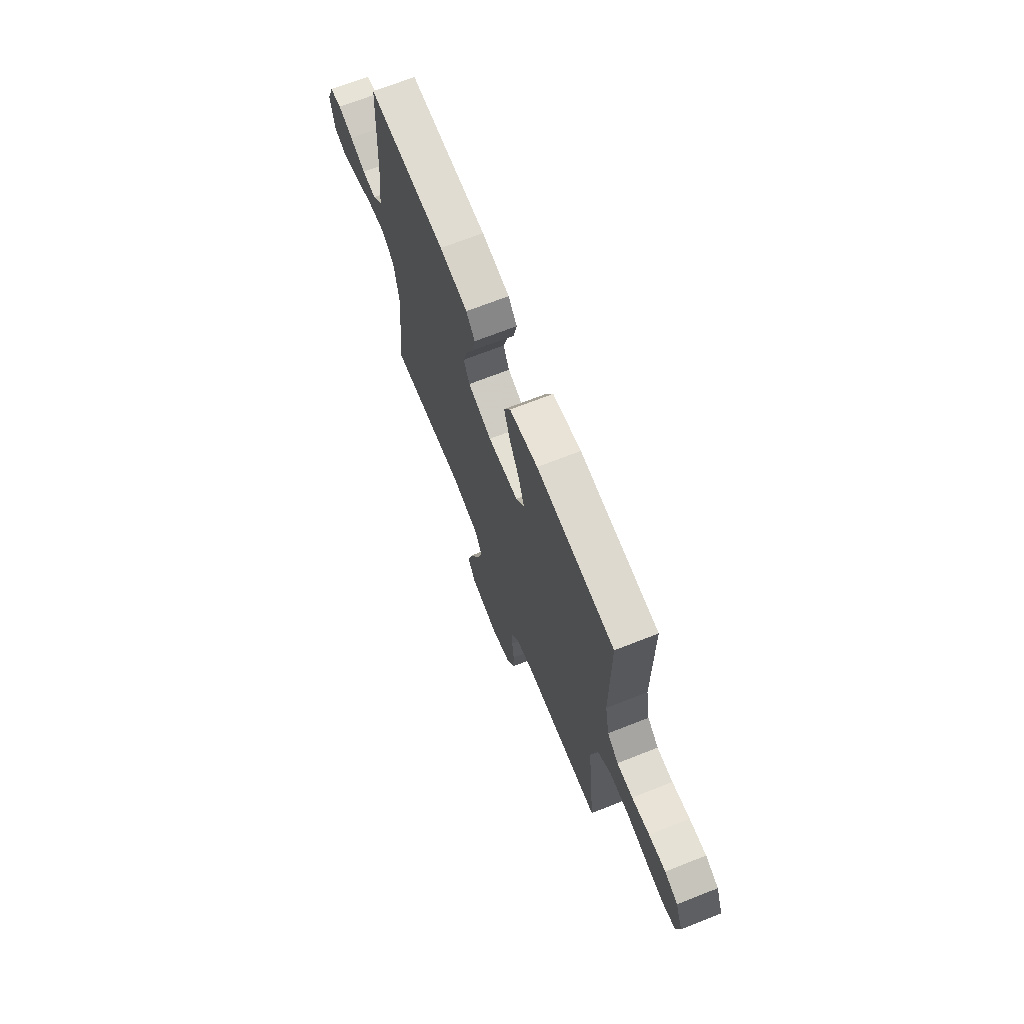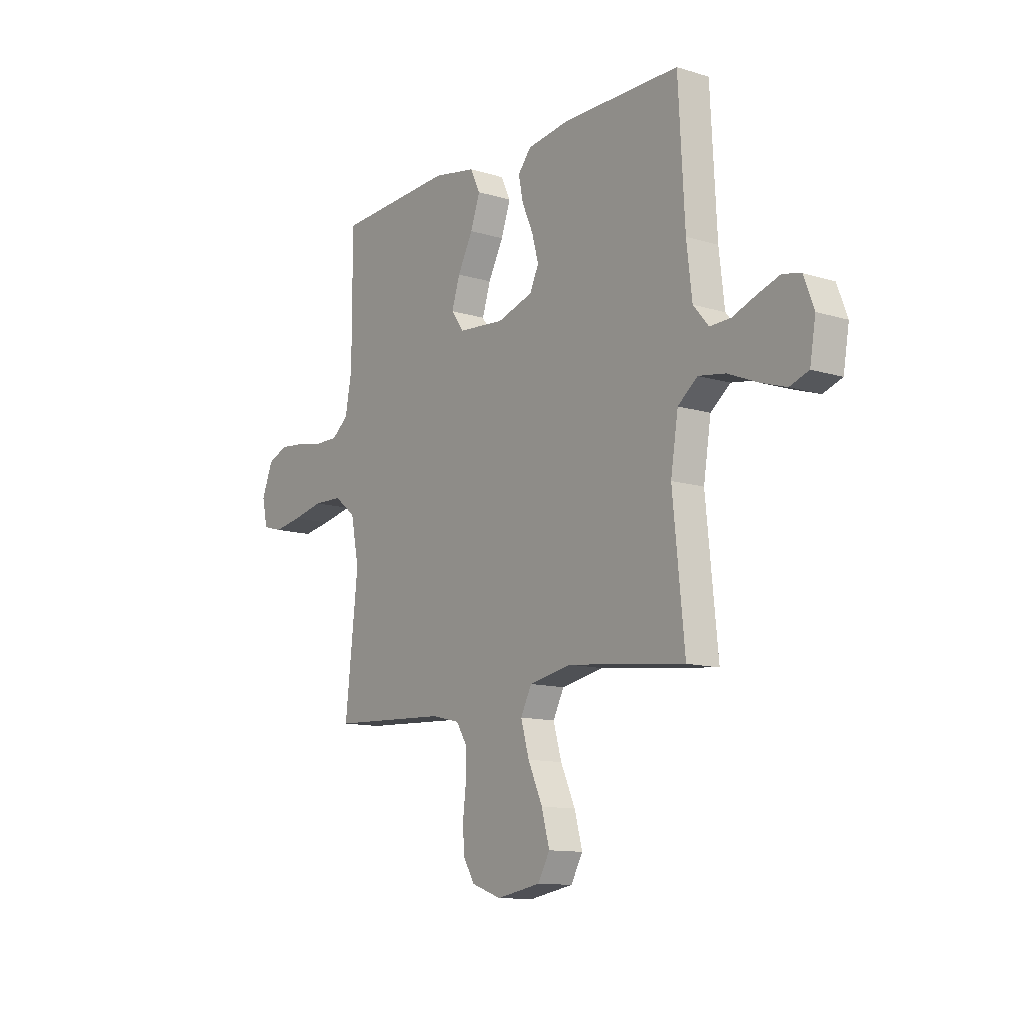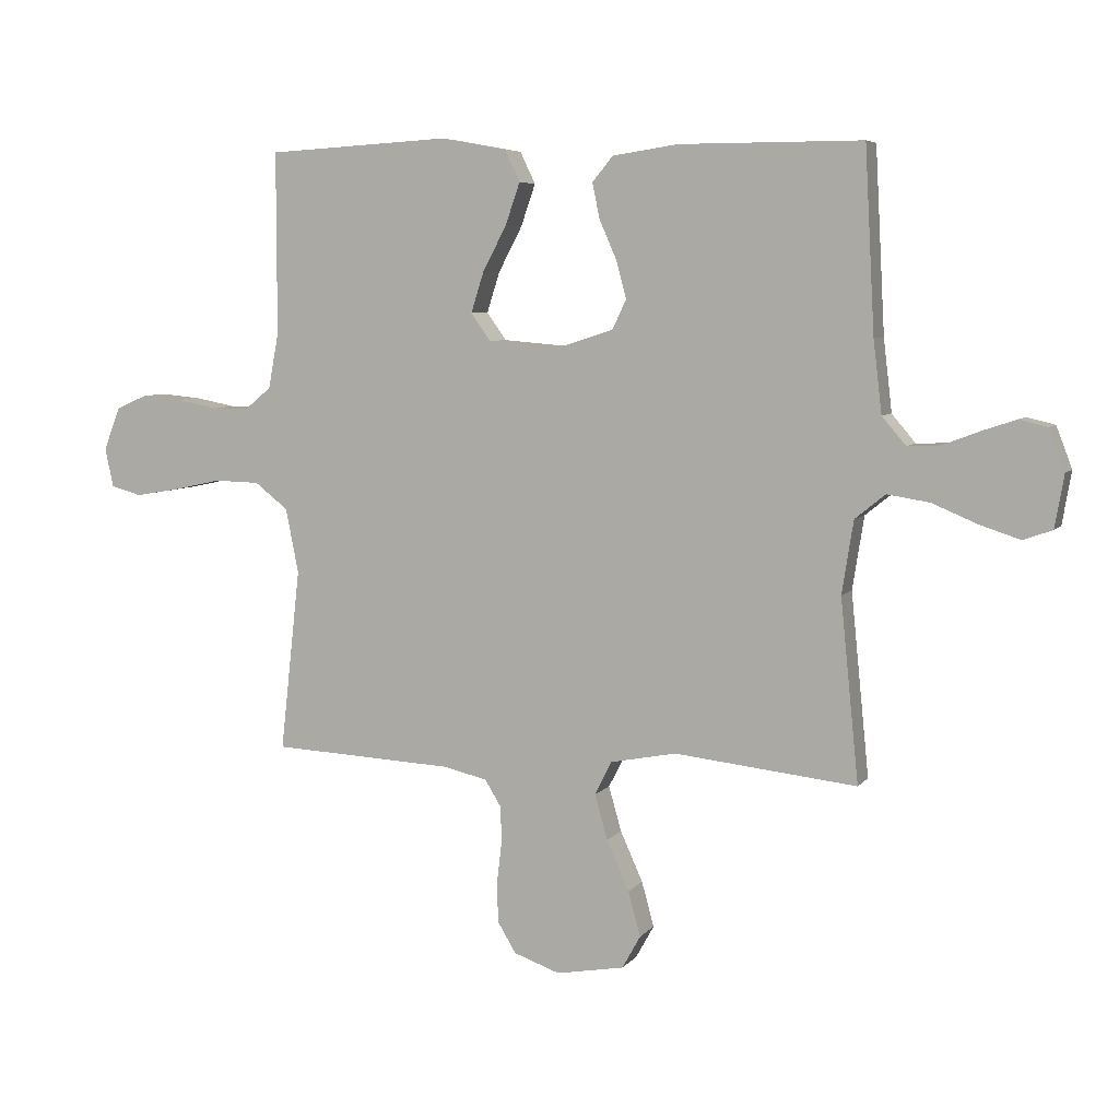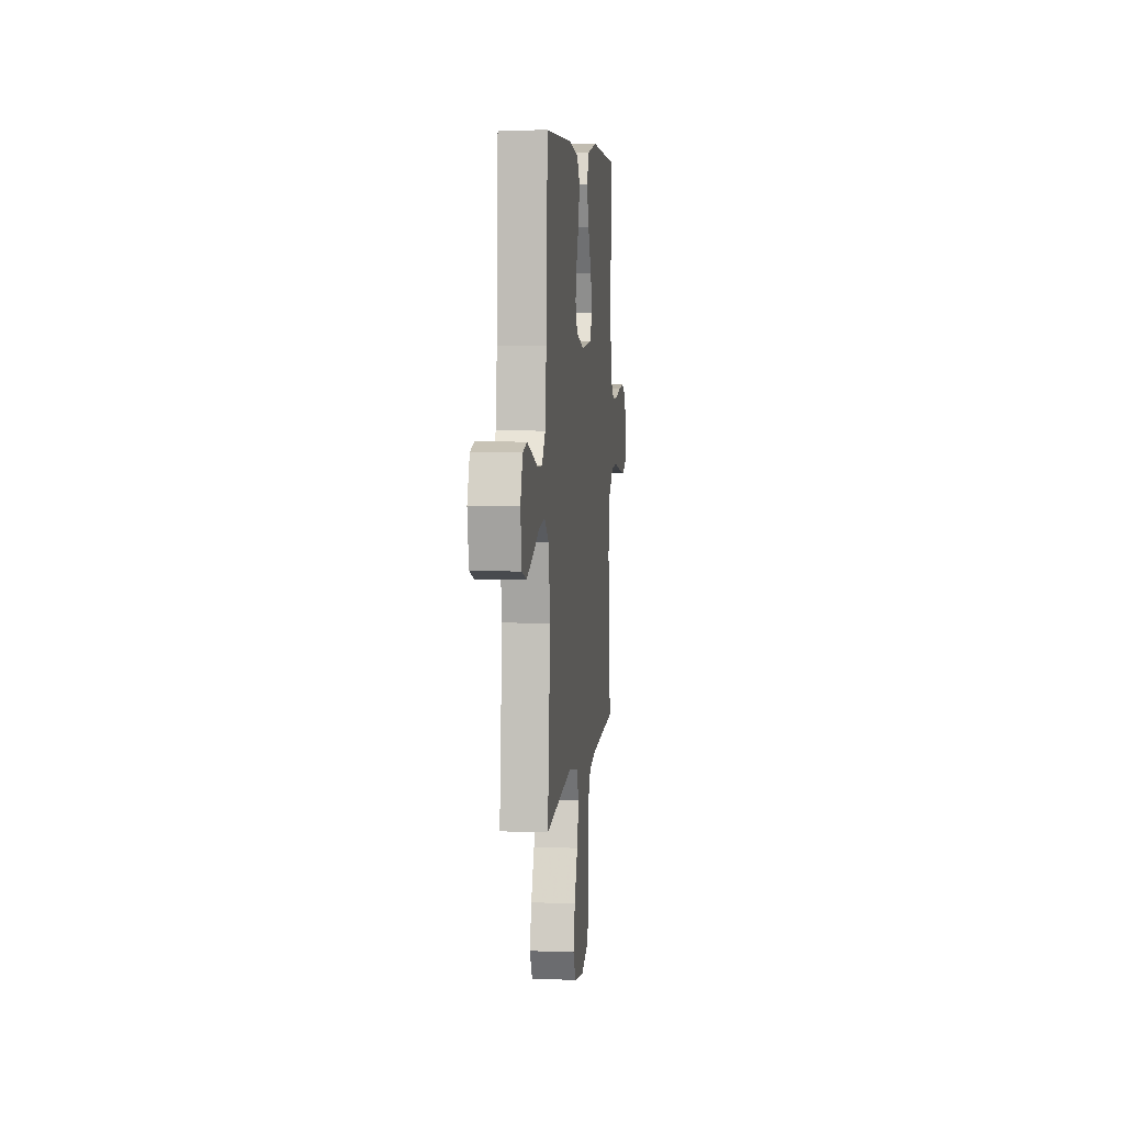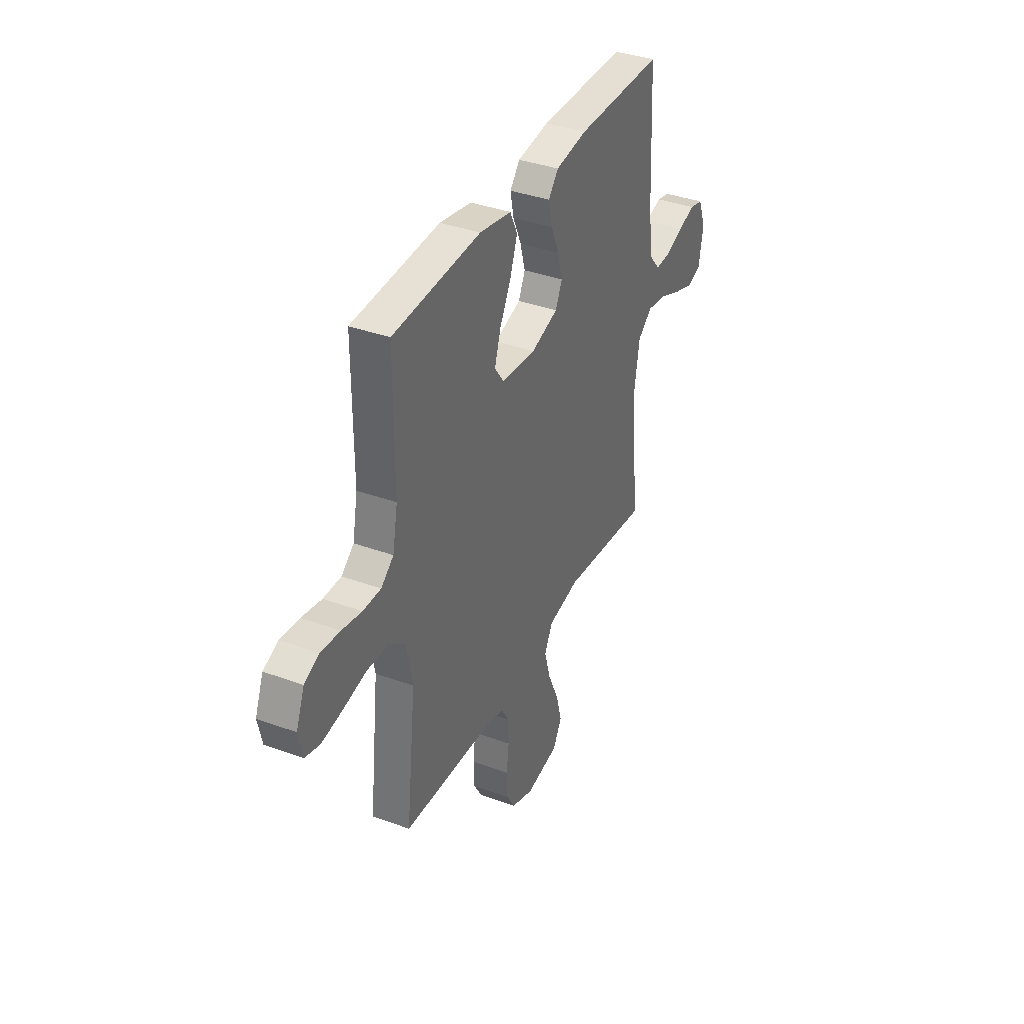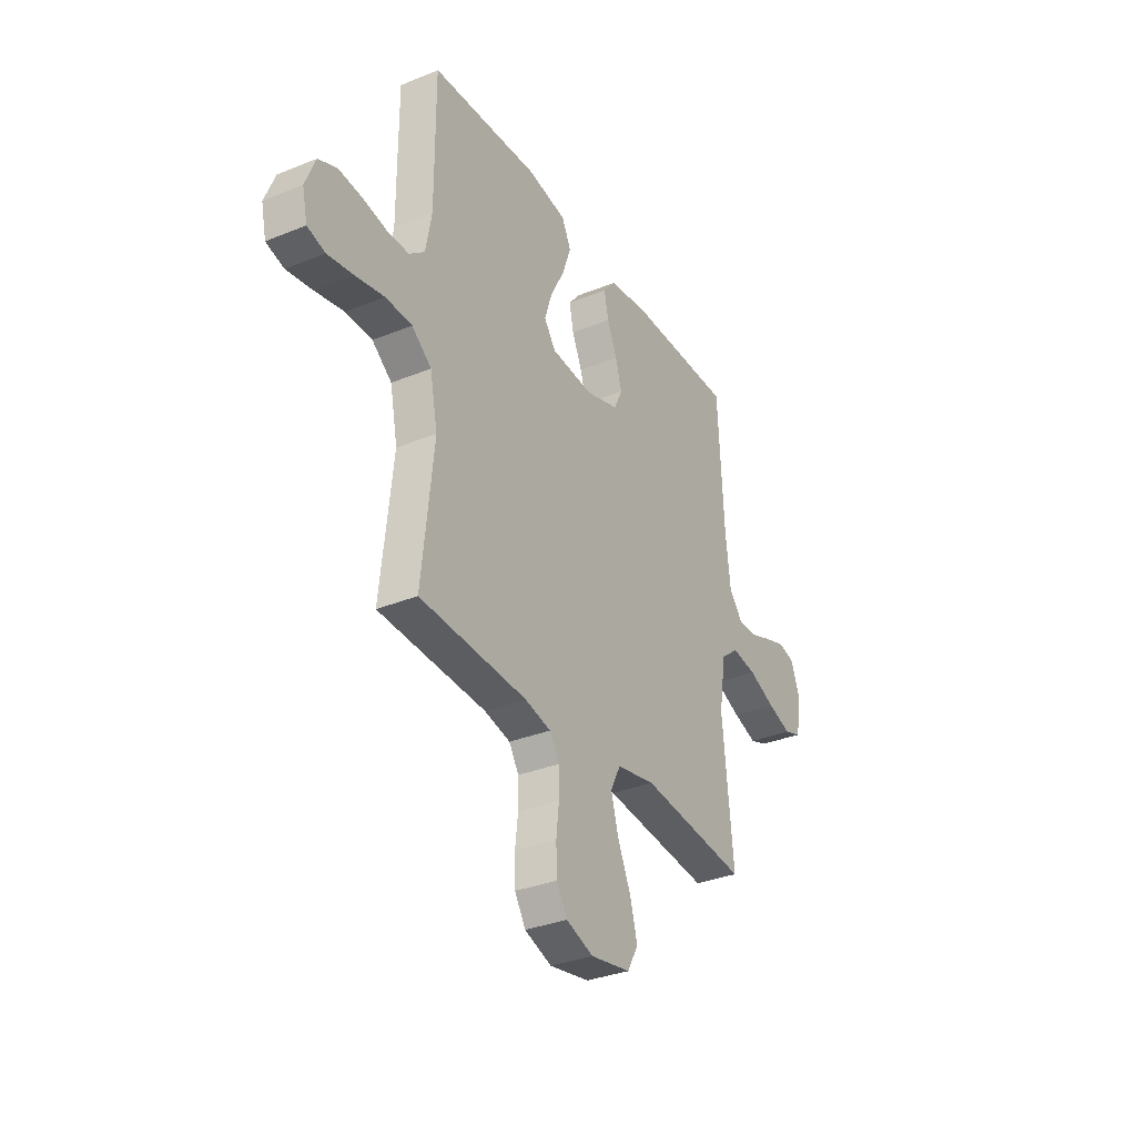
<metadata>
{"format":"obj","ext":"obj","renderer":"f3d","projection":"perspective","resolution":1024,"background":"white","views":[{"elev":69.1,"azim":68.4,"up":"+Z"},{"elev":-11.9,"azim":-126.3,"up":"+Z"},{"elev":6.1,"azim":-159.8,"up":"+Z"},{"elev":6.4,"azim":-83.8,"up":"+Z"},{"elev":37.1,"azim":115.2,"up":"+Z"},{"elev":-33.0,"azim":119.3,"up":"+Z"}]}
</metadata>
<code>
v -0.5 0.07 -0.5
v -0.47 0.07 -0.2
v -0.489 0.07 -0.08
v -0.539 0.07 -0.04
v -0.608 0.07 -0.051
v -0.682 0.07 -0.082
v -0.749 0.07 -0.104
v -0.797 0.07 -0.087
v -0.812 0.07 0
v -0.786 0.07 0.068
v -0.74 0.07 0.079
v -0.683 0.07 0.06
v -0.623 0.07 0.037
v -0.569 0.07 0.035
v -0.53 0.07 0.081
v -0.516 0.07 0.2
v -0.5 0.07 0.5
v -0.2 0.07 0.5
v -0.092 0.07 0.484
v -0.058 0.07 0.443
v -0.07 0.07 0.385
v -0.098 0.07 0.321
v -0.115 0.07 0.259
v -0.092 0.07 0.21
v 0 0.07 0.181
v 0.118 0.07 0.191
v 0.15 0.07 0.236
v 0.129 0.07 0.302
v 0.09 0.07 0.376
v 0.066 0.07 0.445
v 0.091 0.07 0.497
v 0.2 0.07 0.517
v 0.5 0.07 0.5
v 0.5 0.07 0.2
v 0.517 0.07 0.109
v 0.56 0.07 0.074
v 0.621 0.07 0.074
v 0.689 0.07 0.087
v 0.754 0.07 0.093
v 0.805 0.07 0.071
v 0.833 0.07 0
v 0.819 0.07 -0.064
v 0.769 0.07 -0.078
v 0.697 0.07 -0.066
v 0.617 0.07 -0.049
v 0.543 0.07 -0.051
v 0.488 0.07 -0.094
v 0.467 0.07 -0.2
v 0.5 0.07 -0.5
v 0.2 0.07 -0.515
v 0.128 0.07 -0.532
v 0.101 0.07 -0.576
v 0.1 0.07 -0.637
v 0.108 0.07 -0.705
v 0.106 0.07 -0.77
v 0.076 0.07 -0.82
v 0 0.07 -0.847
v -0.112 0.07 -0.827
v -0.142 0.07 -0.773
v -0.122 0.07 -0.699
v -0.085 0.07 -0.617
v -0.064 0.07 -0.543
v -0.092 0.07 -0.488
v -0.2 0.07 -0.467
v -0.5 0 -0.5
v -0.47 0 -0.2
v -0.489 0 -0.08
v -0.539 0 -0.04
v -0.608 0 -0.051
v -0.682 0 -0.082
v -0.749 0 -0.104
v -0.797 0 -0.087
v -0.812 0 0
v -0.786 0 0.068
v -0.74 0 0.079
v -0.683 0 0.06
v -0.623 0 0.037
v -0.569 0 0.035
v -0.53 0 0.081
v -0.516 0 0.2
v -0.5 0 0.5
v -0.2 0 0.5
v -0.092 0 0.484
v -0.058 0 0.443
v -0.07 0 0.385
v -0.098 0 0.321
v -0.115 0 0.259
v -0.092 0 0.21
v 0 0 0.181
v 0.118 0 0.191
v 0.15 0 0.236
v 0.129 0 0.302
v 0.09 0 0.376
v 0.066 0 0.445
v 0.091 0 0.497
v 0.2 0 0.517
v 0.5 0 0.5
v 0.5 0 0.2
v 0.517 0 0.109
v 0.56 0 0.074
v 0.621 0 0.074
v 0.689 0 0.087
v 0.754 0 0.093
v 0.805 0 0.071
v 0.833 0 0
v 0.819 0 -0.064
v 0.769 0 -0.078
v 0.697 0 -0.066
v 0.617 0 -0.049
v 0.543 0 -0.051
v 0.488 0 -0.094
v 0.467 0 -0.2
v 0.5 0 -0.5
v 0.2 0 -0.515
v 0.128 0 -0.532
v 0.101 0 -0.576
v 0.1 0 -0.637
v 0.108 0 -0.705
v 0.106 0 -0.77
v 0.076 0 -0.82
v 0 0 -0.847
v -0.112 0 -0.827
v -0.142 0 -0.773
v -0.122 0 -0.699
v -0.085 0 -0.617
v -0.064 0 -0.543
v -0.092 0 -0.488
v -0.2 0 -0.467
f 59 60 61
f 58 59 61
f 57 58 61
f 56 57 61
f 55 56 61
f 54 55 61
f 53 54 61
f 52 53 61 62
f 51 52 62 63
f 48 49 50
f 50 51 63
f 48 50 63
f 47 48 63
f 43 44 45
f 42 43 45
f 41 42 45
f 40 41 45
f 39 40 45
f 38 39 45
f 37 38 45
f 36 37 45 46
f 47 63 64
f 46 47 64
f 36 46 64
f 35 36 64
f 32 33 34
f 31 32 34
f 30 31 34
f 29 30 34
f 28 29 34
f 20 21 22
f 19 20 22
f 18 19 22
f 17 18 22
f 16 17 22
f 15 16 22 23
f 14 15 23 24
f 11 12 13
f 10 11 13
f 9 10 13
f 8 9 13
f 7 8 13
f 6 7 13
f 5 6 13
f 4 5 13 14
f 14 24 25
f 4 14 25
f 3 4 25
f 64 1 2
f 3 25 26
f 2 3 26
f 64 2 26
f 35 64 26
f 27 28 34 35
f 26 27 35
f 125 124 123
f 125 123 122
f 125 122 121
f 125 121 120
f 125 120 119
f 125 119 118
f 125 118 117
f 126 125 117 116
f 127 126 116 115
f 114 113 112
f 127 115 114
f 127 114 112
f 127 112 111
f 109 108 107
f 109 107 106
f 109 106 105
f 109 105 104
f 109 104 103
f 109 103 102
f 109 102 101
f 110 109 101 100
f 128 127 111
f 128 111 110
f 128 110 100
f 128 100 99
f 98 97 96
f 98 96 95
f 98 95 94
f 98 94 93
f 98 93 92
f 86 85 84
f 86 84 83
f 86 83 82
f 86 82 81
f 86 81 80
f 87 86 80 79
f 88 87 79 78
f 77 76 75
f 77 75 74
f 77 74 73
f 77 73 72
f 77 72 71
f 77 71 70
f 77 70 69
f 78 77 69 68
f 89 88 78
f 89 78 68
f 89 68 67
f 66 65 128
f 90 89 67
f 90 67 66
f 90 66 128
f 90 128 99
f 99 98 92 91
f 99 91 90
f 1 65 66 2
f 2 66 67 3
f 3 67 68 4
f 4 68 69 5
f 5 69 70 6
f 6 70 71 7
f 7 71 72 8
f 8 72 73 9
f 9 73 74 10
f 10 74 75 11
f 11 75 76 12
f 12 76 77 13
f 13 77 78 14
f 14 78 79 15
f 15 79 80 16
f 16 80 81 17
f 17 81 82 18
f 18 82 83 19
f 19 83 84 20
f 20 84 85 21
f 21 85 86 22
f 22 86 87 23
f 23 87 88 24
f 24 88 89 25
f 25 89 90 26
f 26 90 91 27
f 27 91 92 28
f 28 92 93 29
f 29 93 94 30
f 30 94 95 31
f 31 95 96 32
f 32 96 97 33
f 33 97 98 34
f 34 98 99 35
f 35 99 100 36
f 36 100 101 37
f 37 101 102 38
f 38 102 103 39
f 39 103 104 40
f 40 104 105 41
f 41 105 106 42
f 42 106 107 43
f 43 107 108 44
f 44 108 109 45
f 45 109 110 46
f 46 110 111 47
f 47 111 112 48
f 48 112 113 49
f 49 113 114 50
f 50 114 115 51
f 51 115 116 52
f 52 116 117 53
f 53 117 118 54
f 54 118 119 55
f 55 119 120 56
f 56 120 121 57
f 57 121 122 58
f 58 122 123 59
f 59 123 124 60
f 60 124 125 61
f 61 125 126 62
f 62 126 127 63
f 63 127 128 64
f 64 128 65 1

</code>
